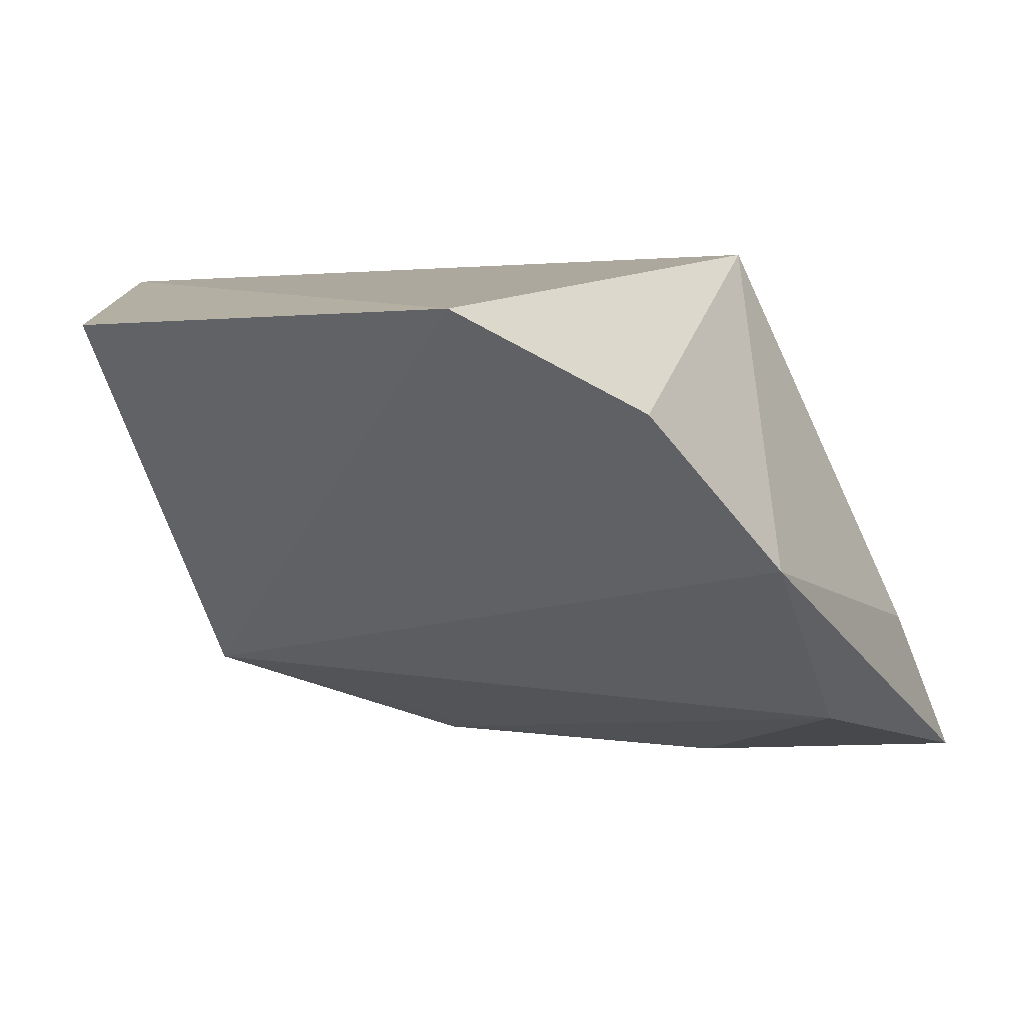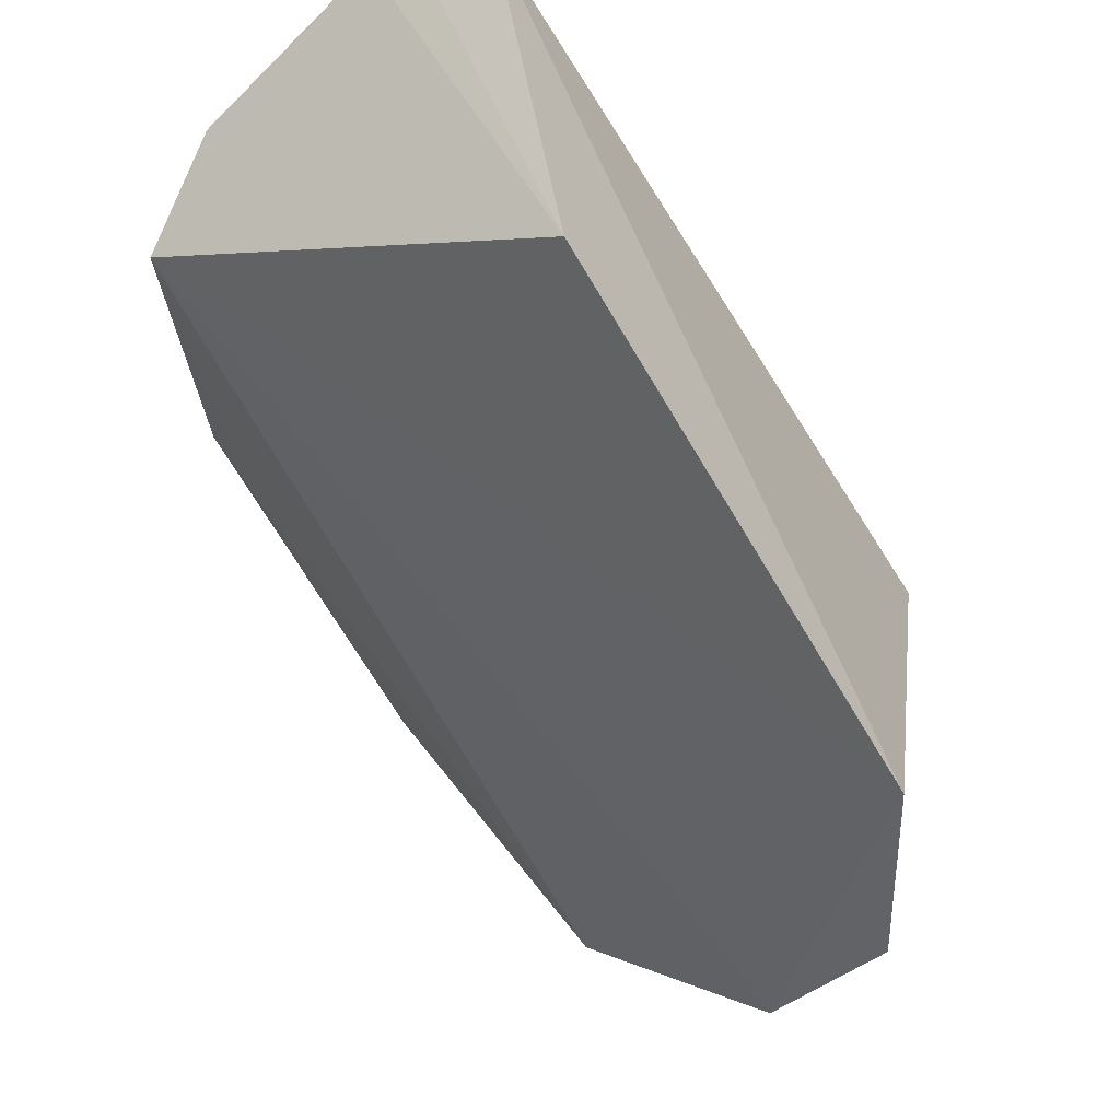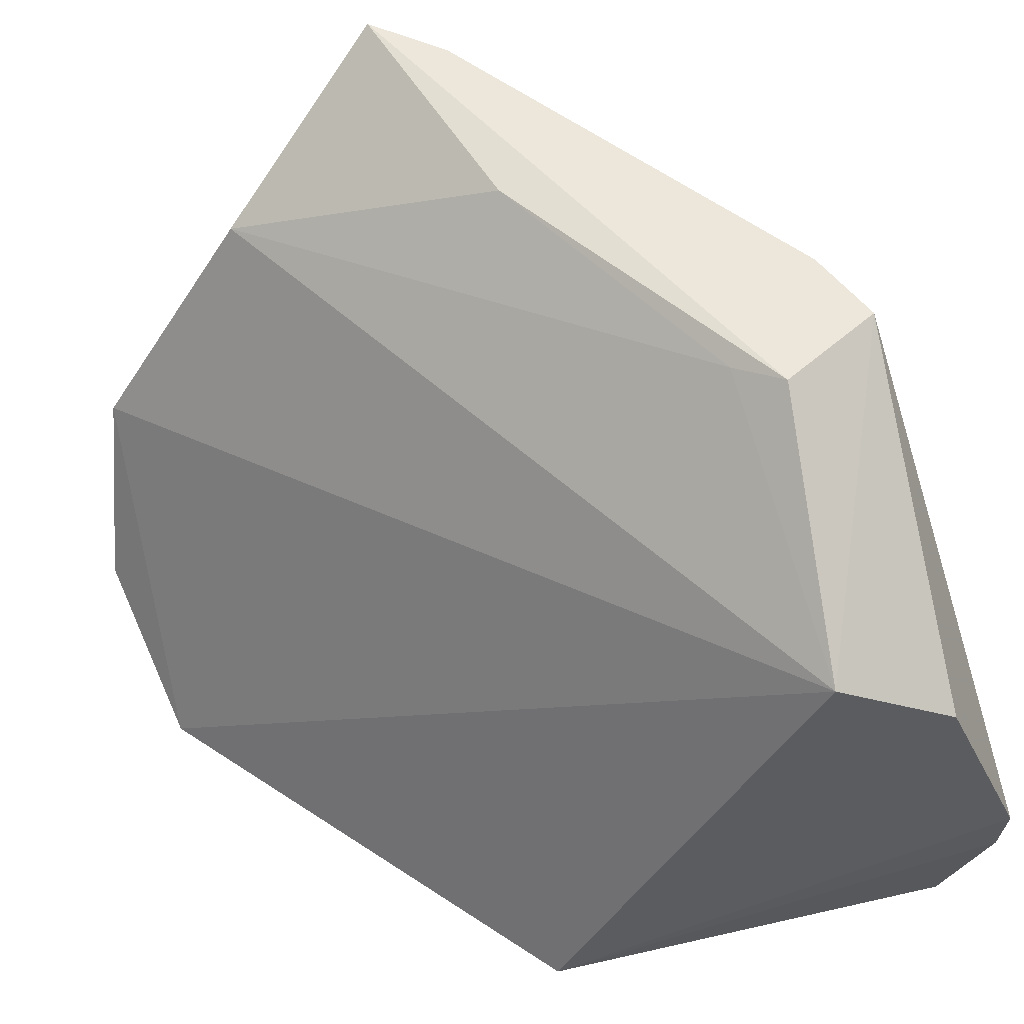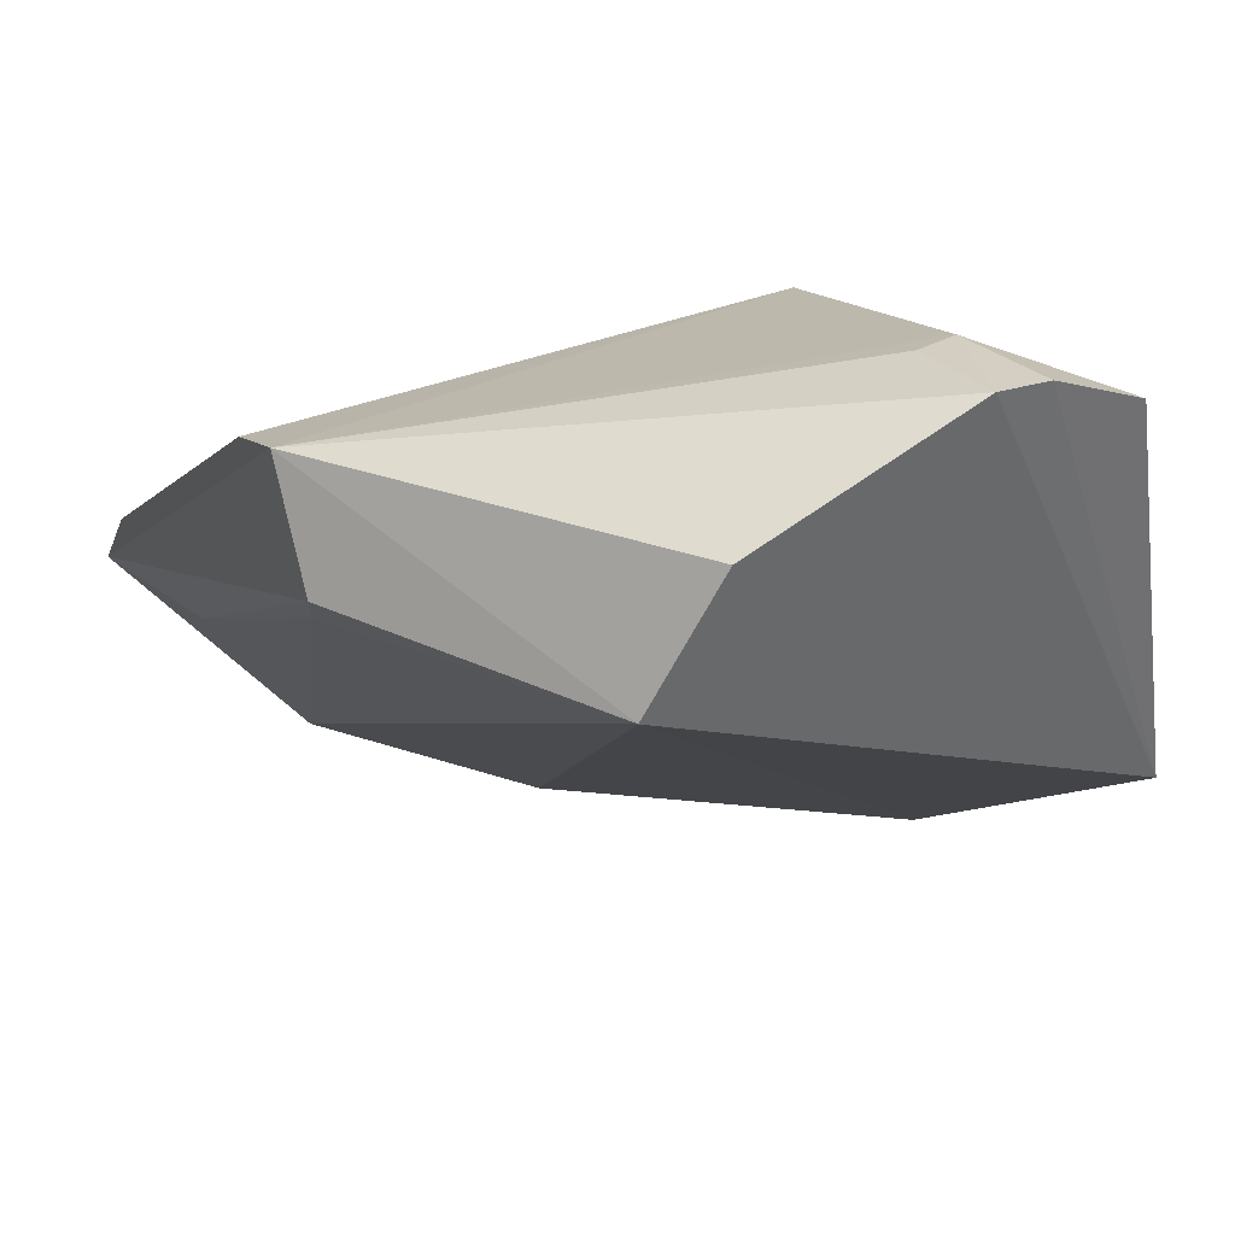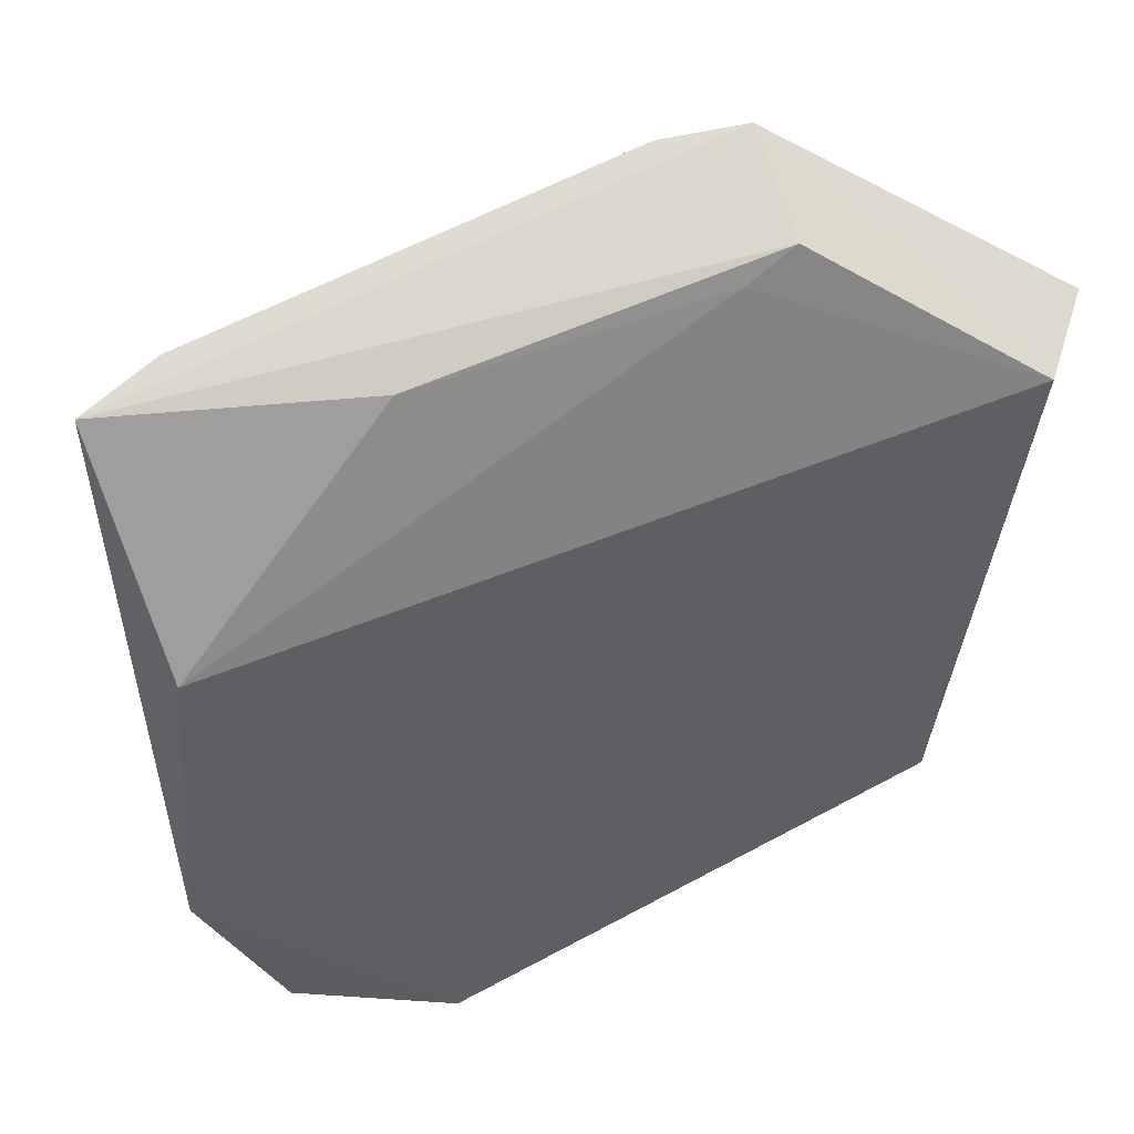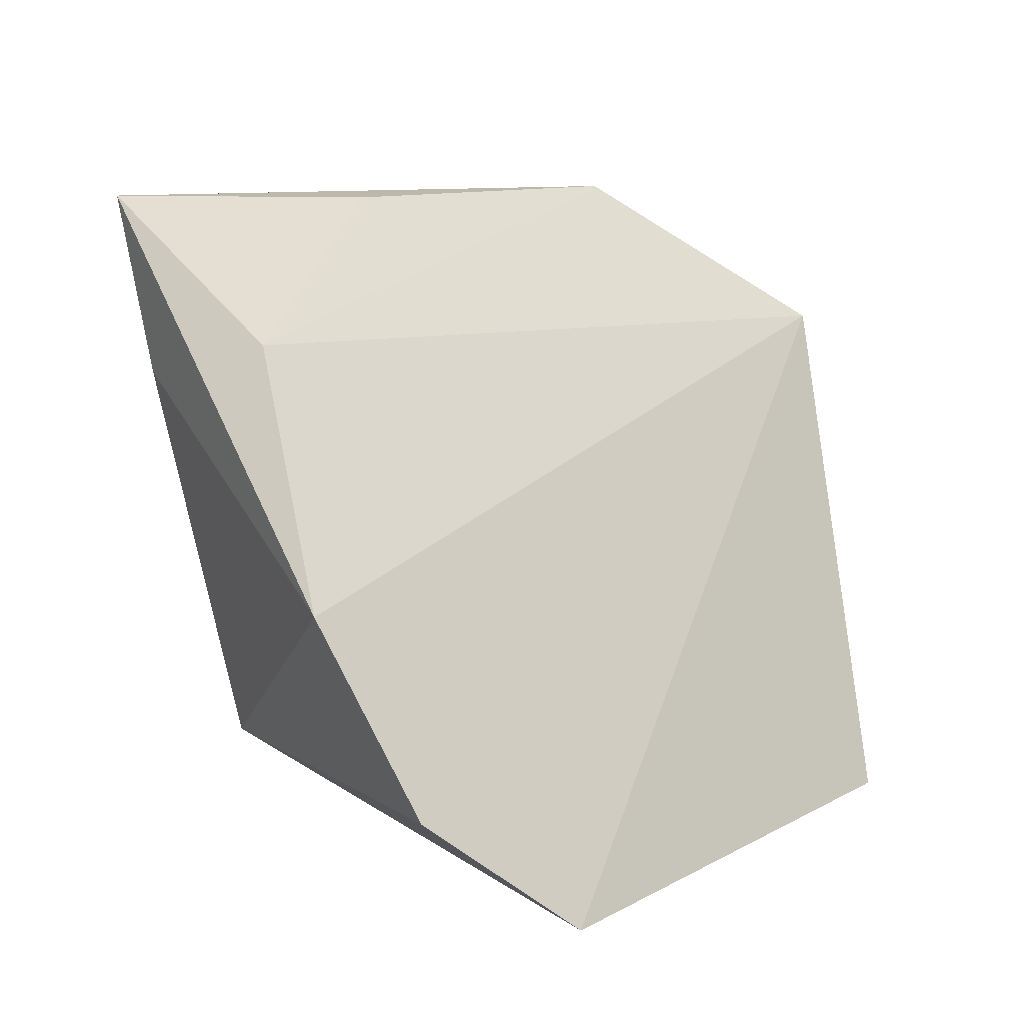
<metadata>
{"format":"obj","ext":"obj","renderer":"f3d","projection":"perspective","resolution":1024,"background":"white","views":[{"elev":-68.2,"azim":-168.6,"up":"+Y"},{"elev":-35.9,"azim":127.2,"up":"+Y"},{"elev":55.1,"azim":79.0,"up":"+Z"},{"elev":36.1,"azim":60.7,"up":"+Y"},{"elev":74.0,"azim":15.0,"up":"+Z"},{"elev":5.3,"azim":-11.4,"up":"+Z"}]}
</metadata>
<code>
v -0.1522 0.07658 0.07455
v -0.1368 0.07132 0.0675
v -0.1362 0.07884 0.04636
v -0.17 0.06147 0.04647
v -0.1687 0.04051 0.05499
v -0.1564 0.0741 0.04882
v -0.1358 0.08153 0.05359
v -0.1637 0.0611 0.07375
v -0.1368 0.05898 0.0428
v -0.1736 0.06033 0.07361
v -0.1363 0.07734 0.06401
v -0.1412 0.08044 0.05146
v -0.1701 0.0482 0.06659
v -0.149 0.07161 0.0748
v -0.1567 0.04122 0.04032
v -0.1359 0.08121 0.05103
v -0.1679 0.06533 0.04809
v -0.1561 0.07482 0.07428
v -0.1762 0.05667 0.07363
v -0.1406 0.08071 0.05363
v -0.1508 0.06943 0.07399
v -0.1643 0.03898 0.04599
v -0.1747 0.05526 0.06519
f 6 3 4
f 11 7 1
f 11 1 2
f 11 9 7
f 11 2 9
f 12 6 1
f 12 3 6
f 13 5 2
f 14 2 1
f 15 9 2
f 15 2 5
f 15 4 3
f 15 3 9
f 16 9 3
f 16 7 9
f 16 12 7
f 16 3 12
f 17 6 4
f 18 1 6
f 18 17 10
f 18 6 17
f 19 5 13
f 19 13 8
f 19 8 14
f 19 14 1
f 19 18 10
f 19 1 18
f 19 17 4
f 19 10 17
f 20 12 1
f 20 1 7
f 20 7 12
f 21 13 2
f 21 2 14
f 21 14 8
f 21 8 13
f 22 15 5
f 22 5 4
f 22 4 15
f 23 19 4
f 23 4 5
f 23 5 19

</code>
